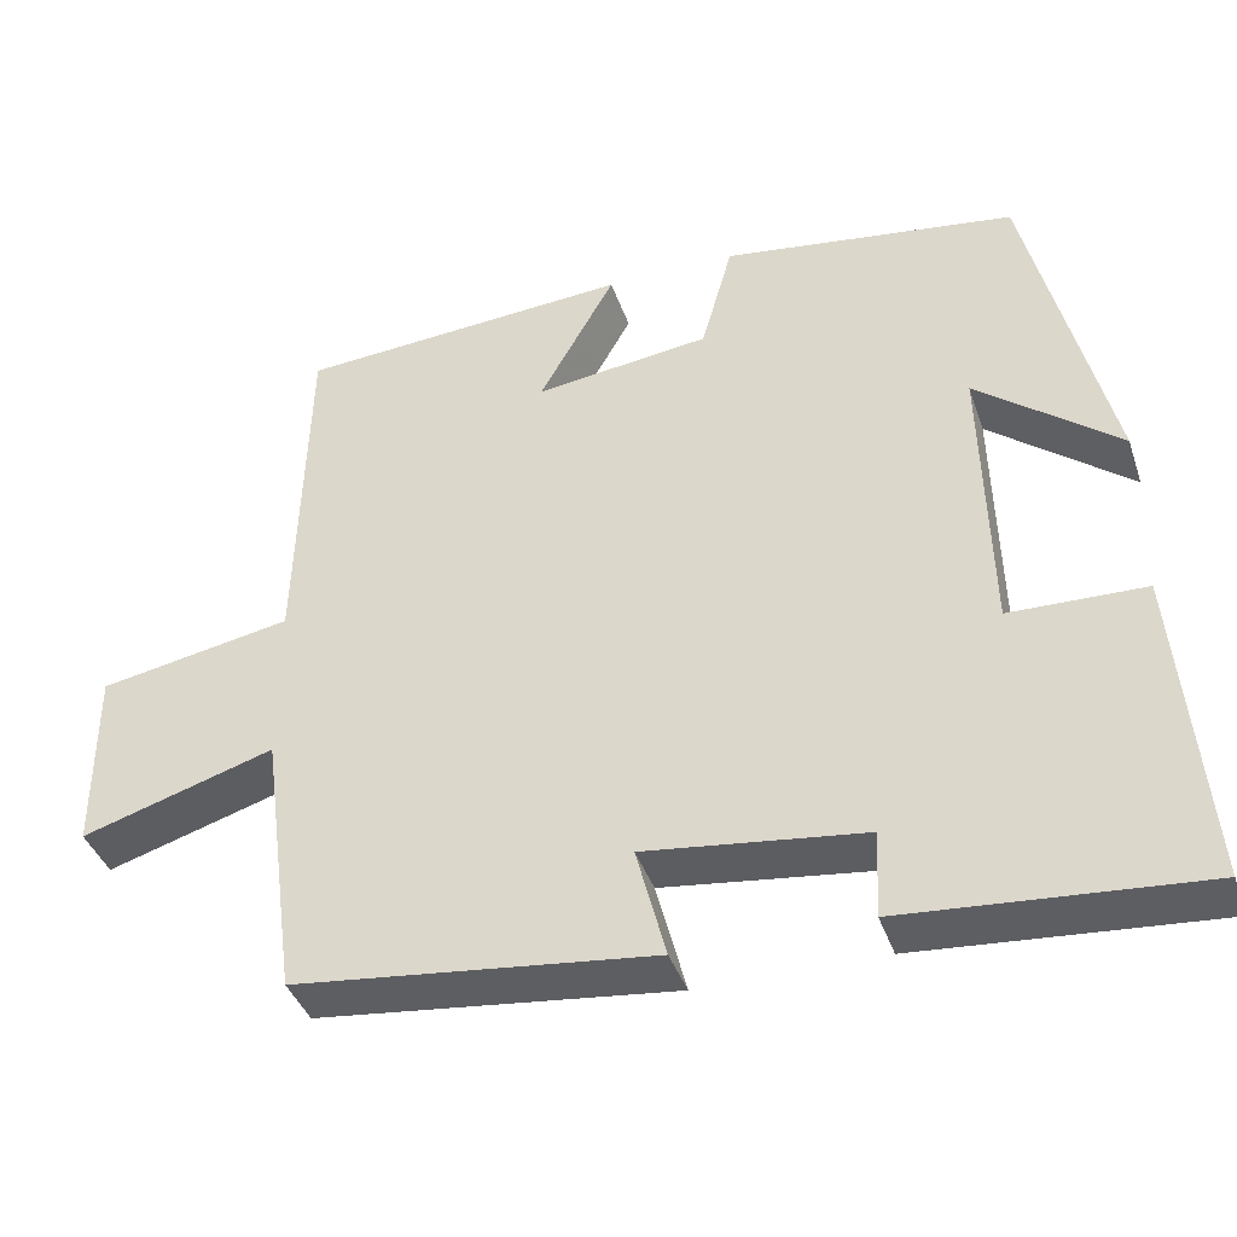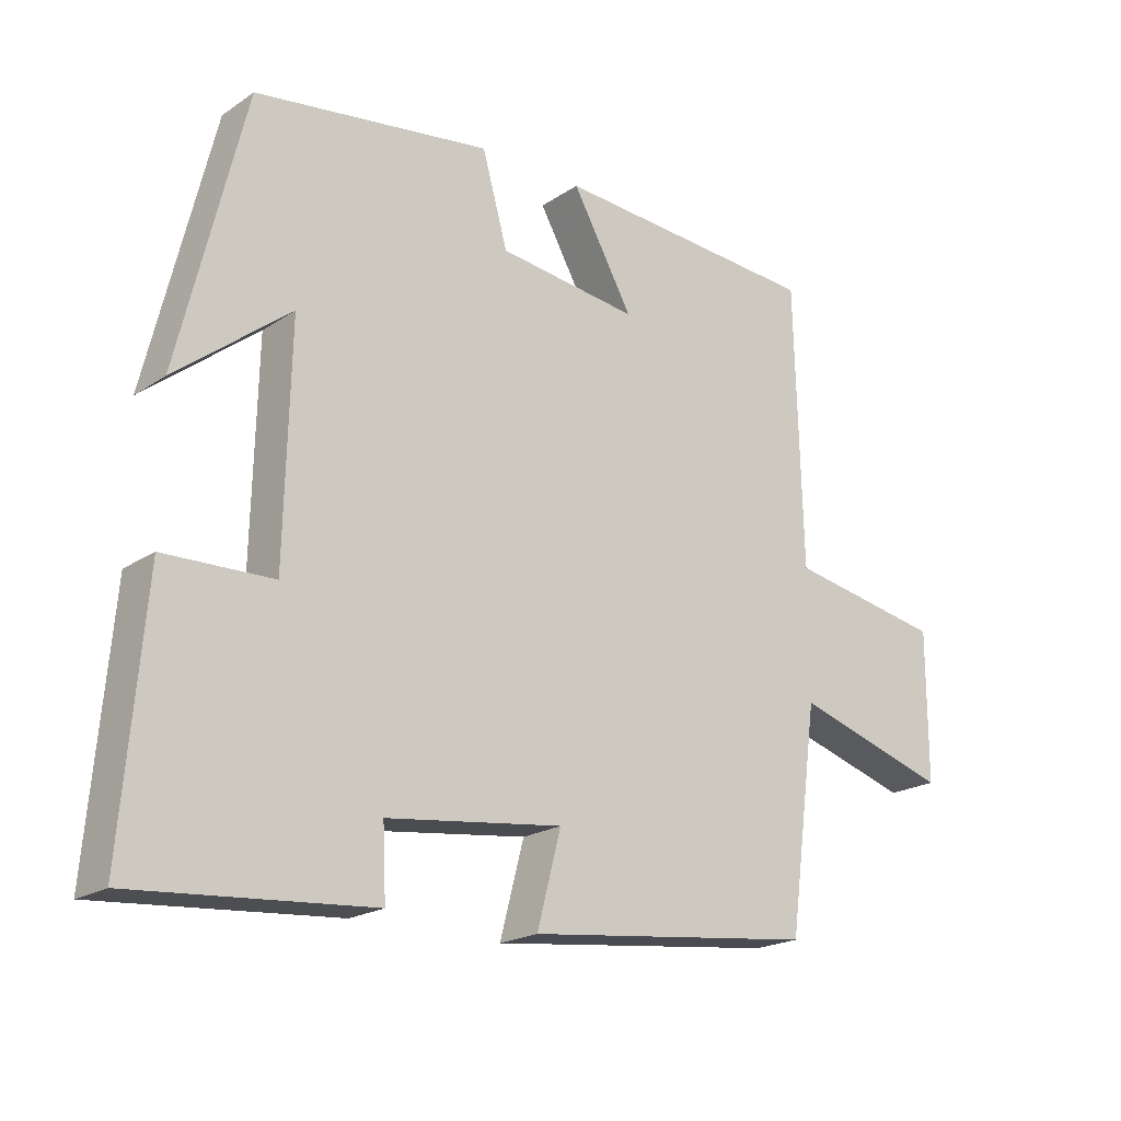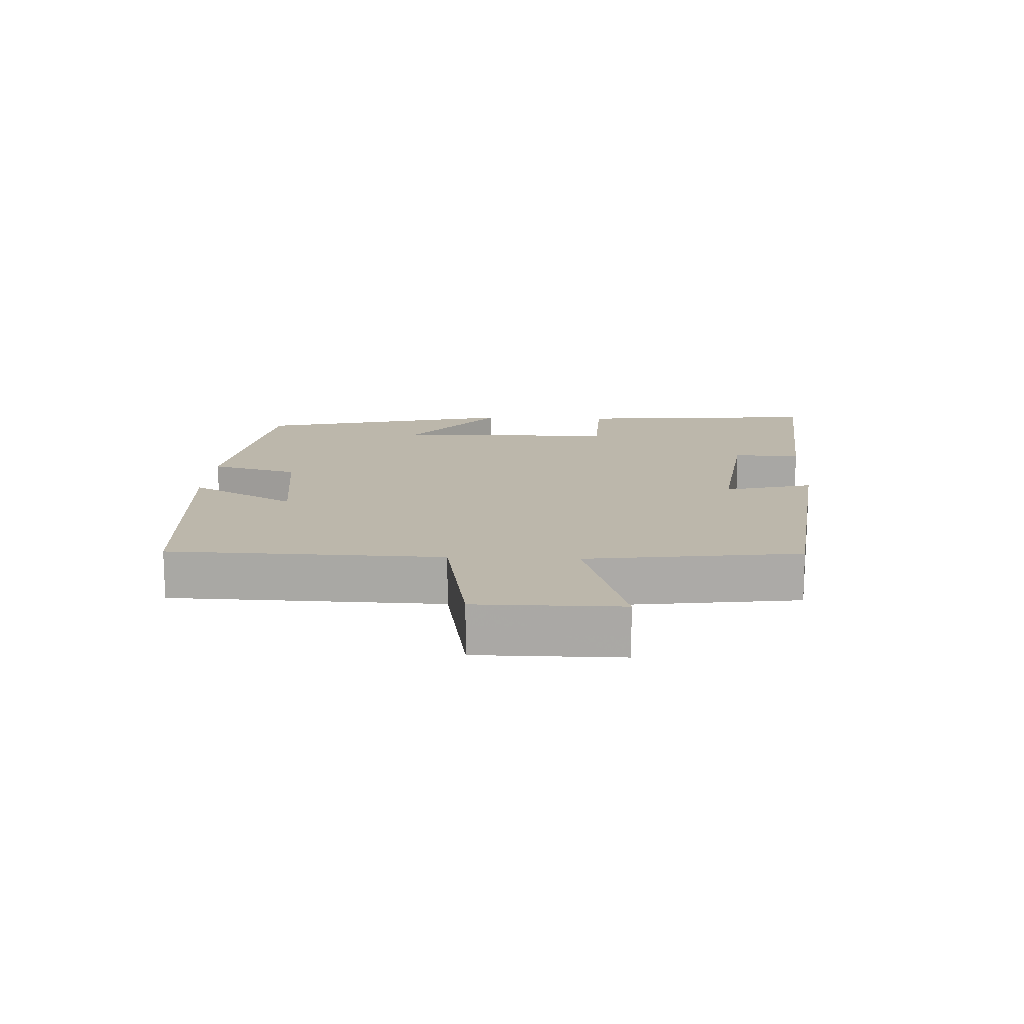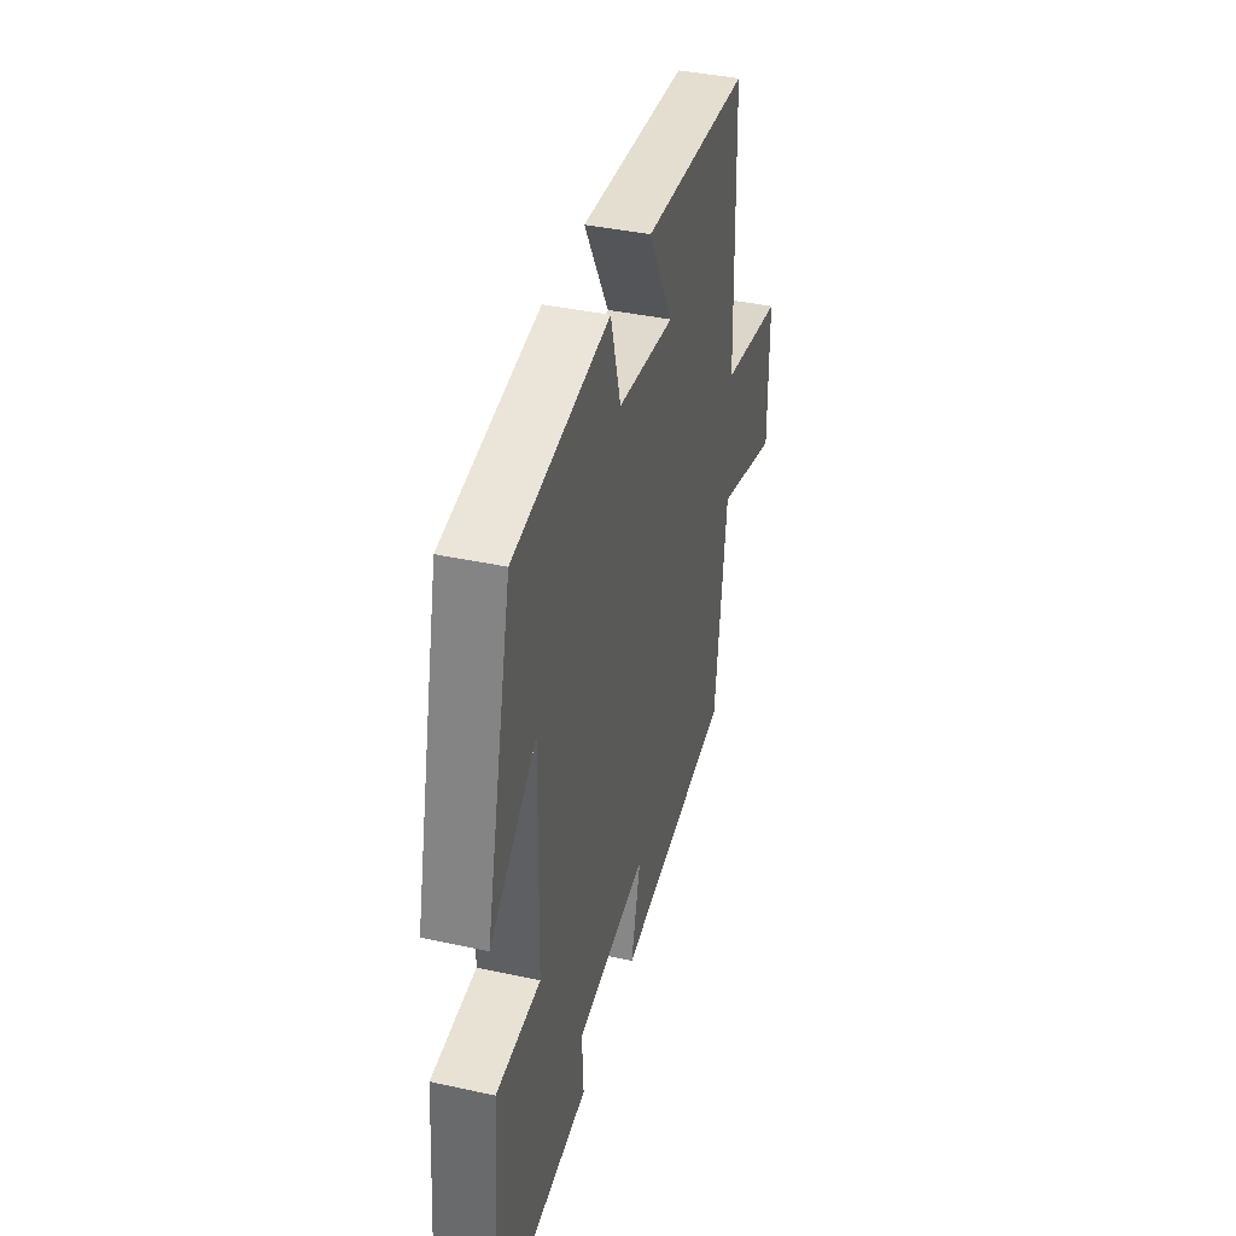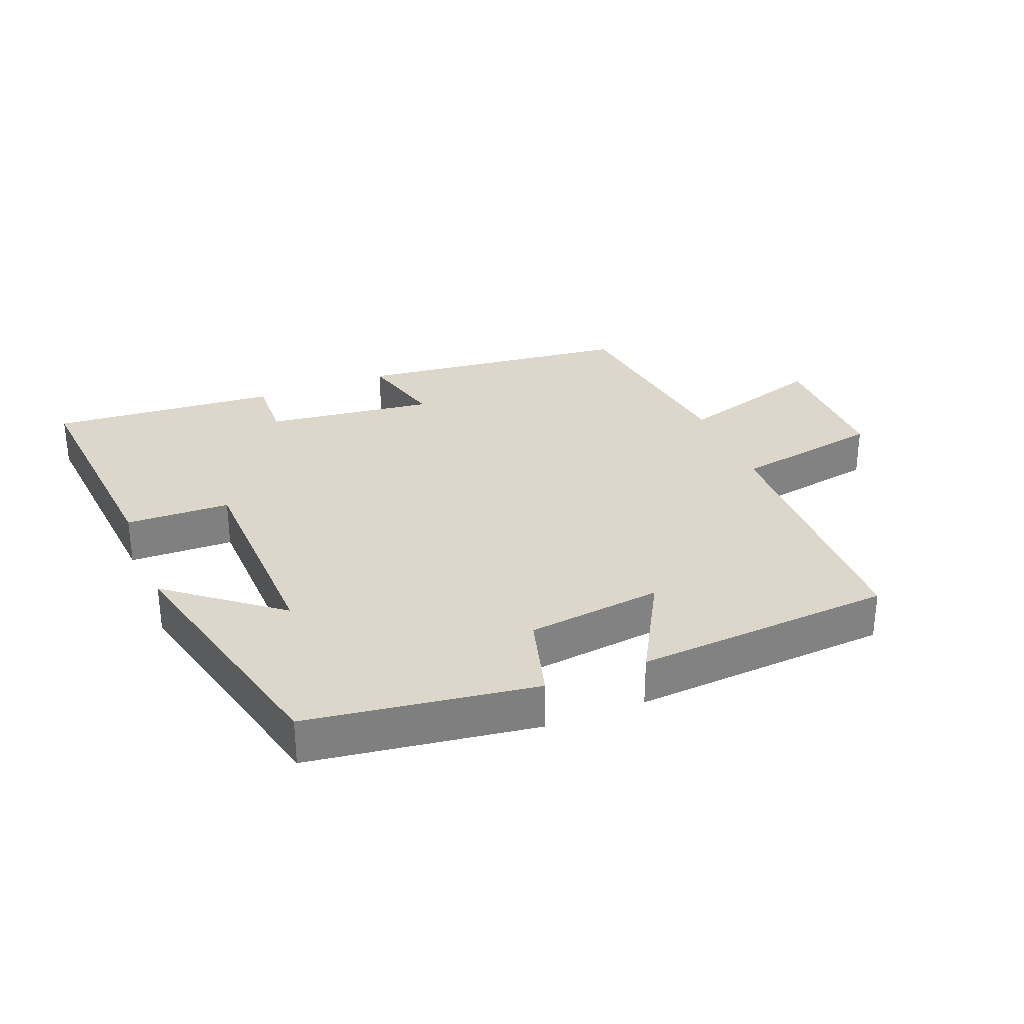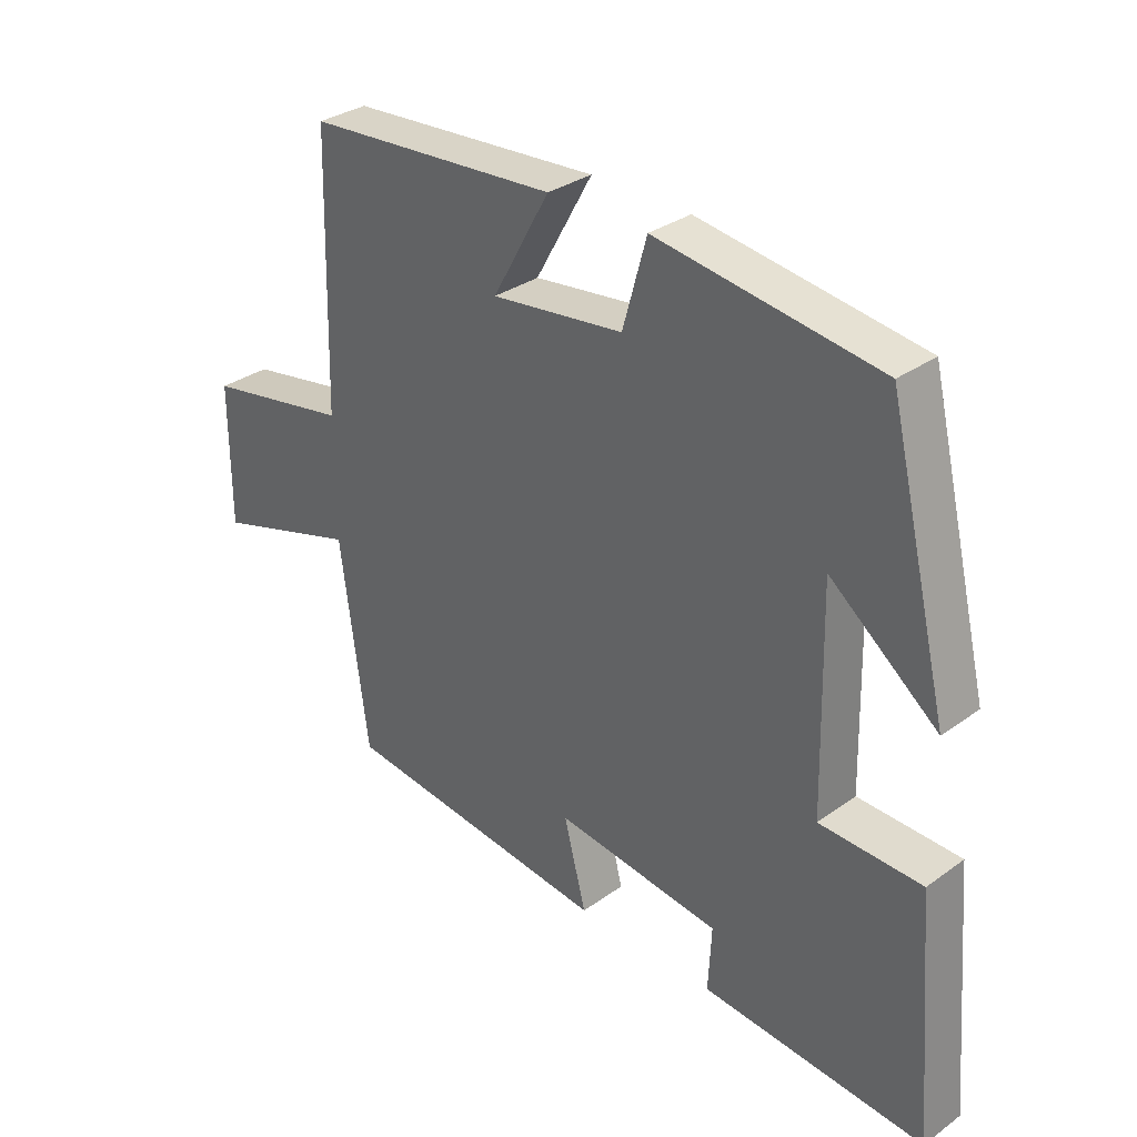
<metadata>
{"format":"obj","ext":"obj","renderer":"f3d","projection":"perspective","resolution":1024,"background":"white","views":[{"elev":-39.9,"azim":-161.8,"up":"+Z"},{"elev":-20.1,"azim":-39.7,"up":"+Z"},{"elev":14.3,"azim":92.7,"up":"+Y"},{"elev":39.4,"azim":-74.8,"up":"+Z"},{"elev":30.4,"azim":-21.8,"up":"+Y"},{"elev":32.1,"azim":-135.1,"up":"+Z"}]}
</metadata>
<code>
v -0.532 0.07 -0.527
v -0.5 0.07 -0.153
v -0.341 0.07 -0.149
v -0.333 0.07 0.187
v -0.5 0.07 0.055
v -0.404 0.07 0.451
v -0.058 0.07 0.5
v -0.021 0.07 0.367
v 0.185 0.07 0.341
v 0.096 0.07 0.5
v 0.489 0.07 0.472
v 0.5 0.07 0.06
v 0.728 0.07 0.018
v 0.728 0.07 -0.2
v 0.5 0.07 -0.13
v 0.457 0.07 -0.452
v 0.034 0.07 -0.5
v 0.069 0.07 -0.366
v -0.189 0.07 -0.398
v -0.184 0.07 -0.5
v -0.532 0 -0.527
v -0.5 0 -0.153
v -0.341 0 -0.149
v -0.333 0 0.187
v -0.5 0 0.055
v -0.404 0 0.451
v -0.058 0 0.5
v -0.021 0 0.367
v 0.185 0 0.341
v 0.096 0 0.5
v 0.489 0 0.472
v 0.5 0 0.06
v 0.728 0 0.018
v 0.728 0 -0.2
v 0.5 0 -0.13
v 0.457 0 -0.452
v 0.034 0 -0.5
v 0.069 0 -0.366
v -0.189 0 -0.398
v -0.184 0 -0.5
f 19 20 1 2
f 18 19 2 3
f 15 16 17 18
f 15 18 3 4
f 12 13 14 15
f 12 15 4
f 9 10 11 12
f 8 9 12 4
f 7 8 4
f 4 5 6 7
f 22 21 40 39
f 23 22 39 38
f 38 37 36 35
f 24 23 38 35
f 35 34 33 32
f 24 35 32
f 32 31 30 29
f 24 32 29 28
f 24 28 27
f 27 26 25 24
f 1 21 22 2
f 2 22 23 3
f 3 23 24 4
f 4 24 25 5
f 5 25 26 6
f 6 26 27 7
f 7 27 28 8
f 8 28 29 9
f 9 29 30 10
f 10 30 31 11
f 11 31 32 12
f 12 32 33 13
f 13 33 34 14
f 14 34 35 15
f 15 35 36 16
f 16 36 37 17
f 17 37 38 18
f 18 38 39 19
f 19 39 40 20
f 20 40 21 1

</code>
